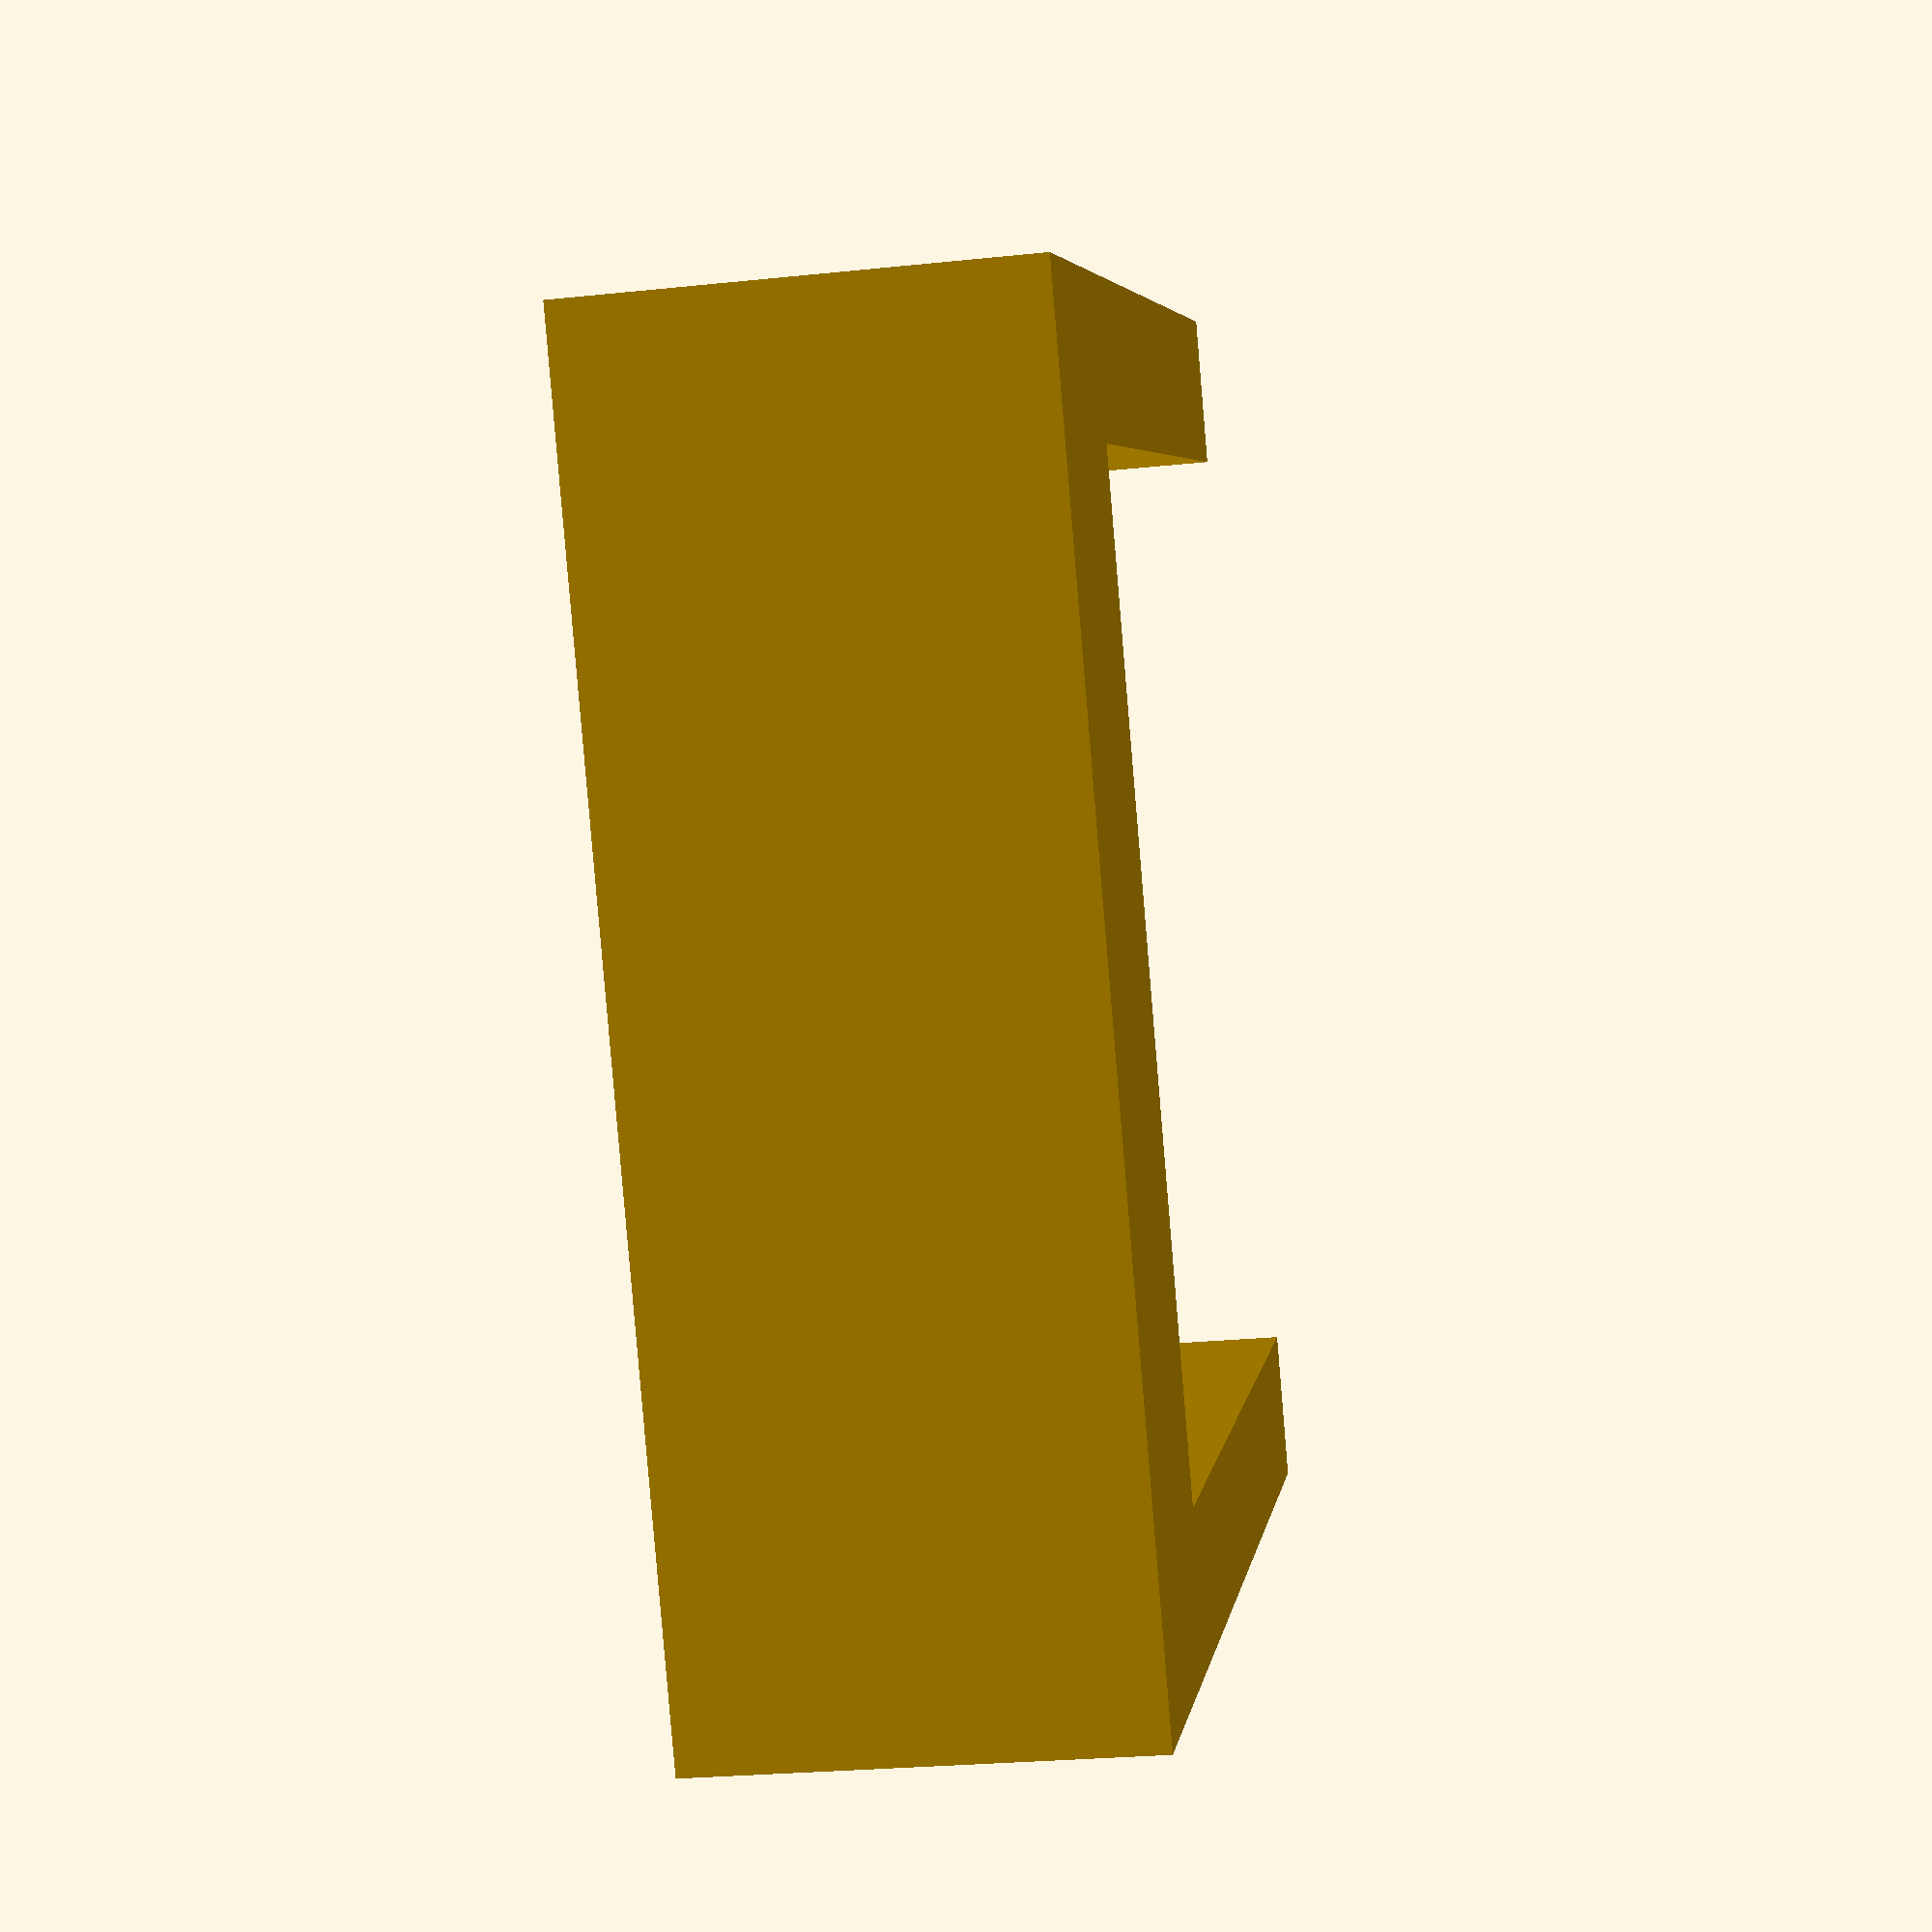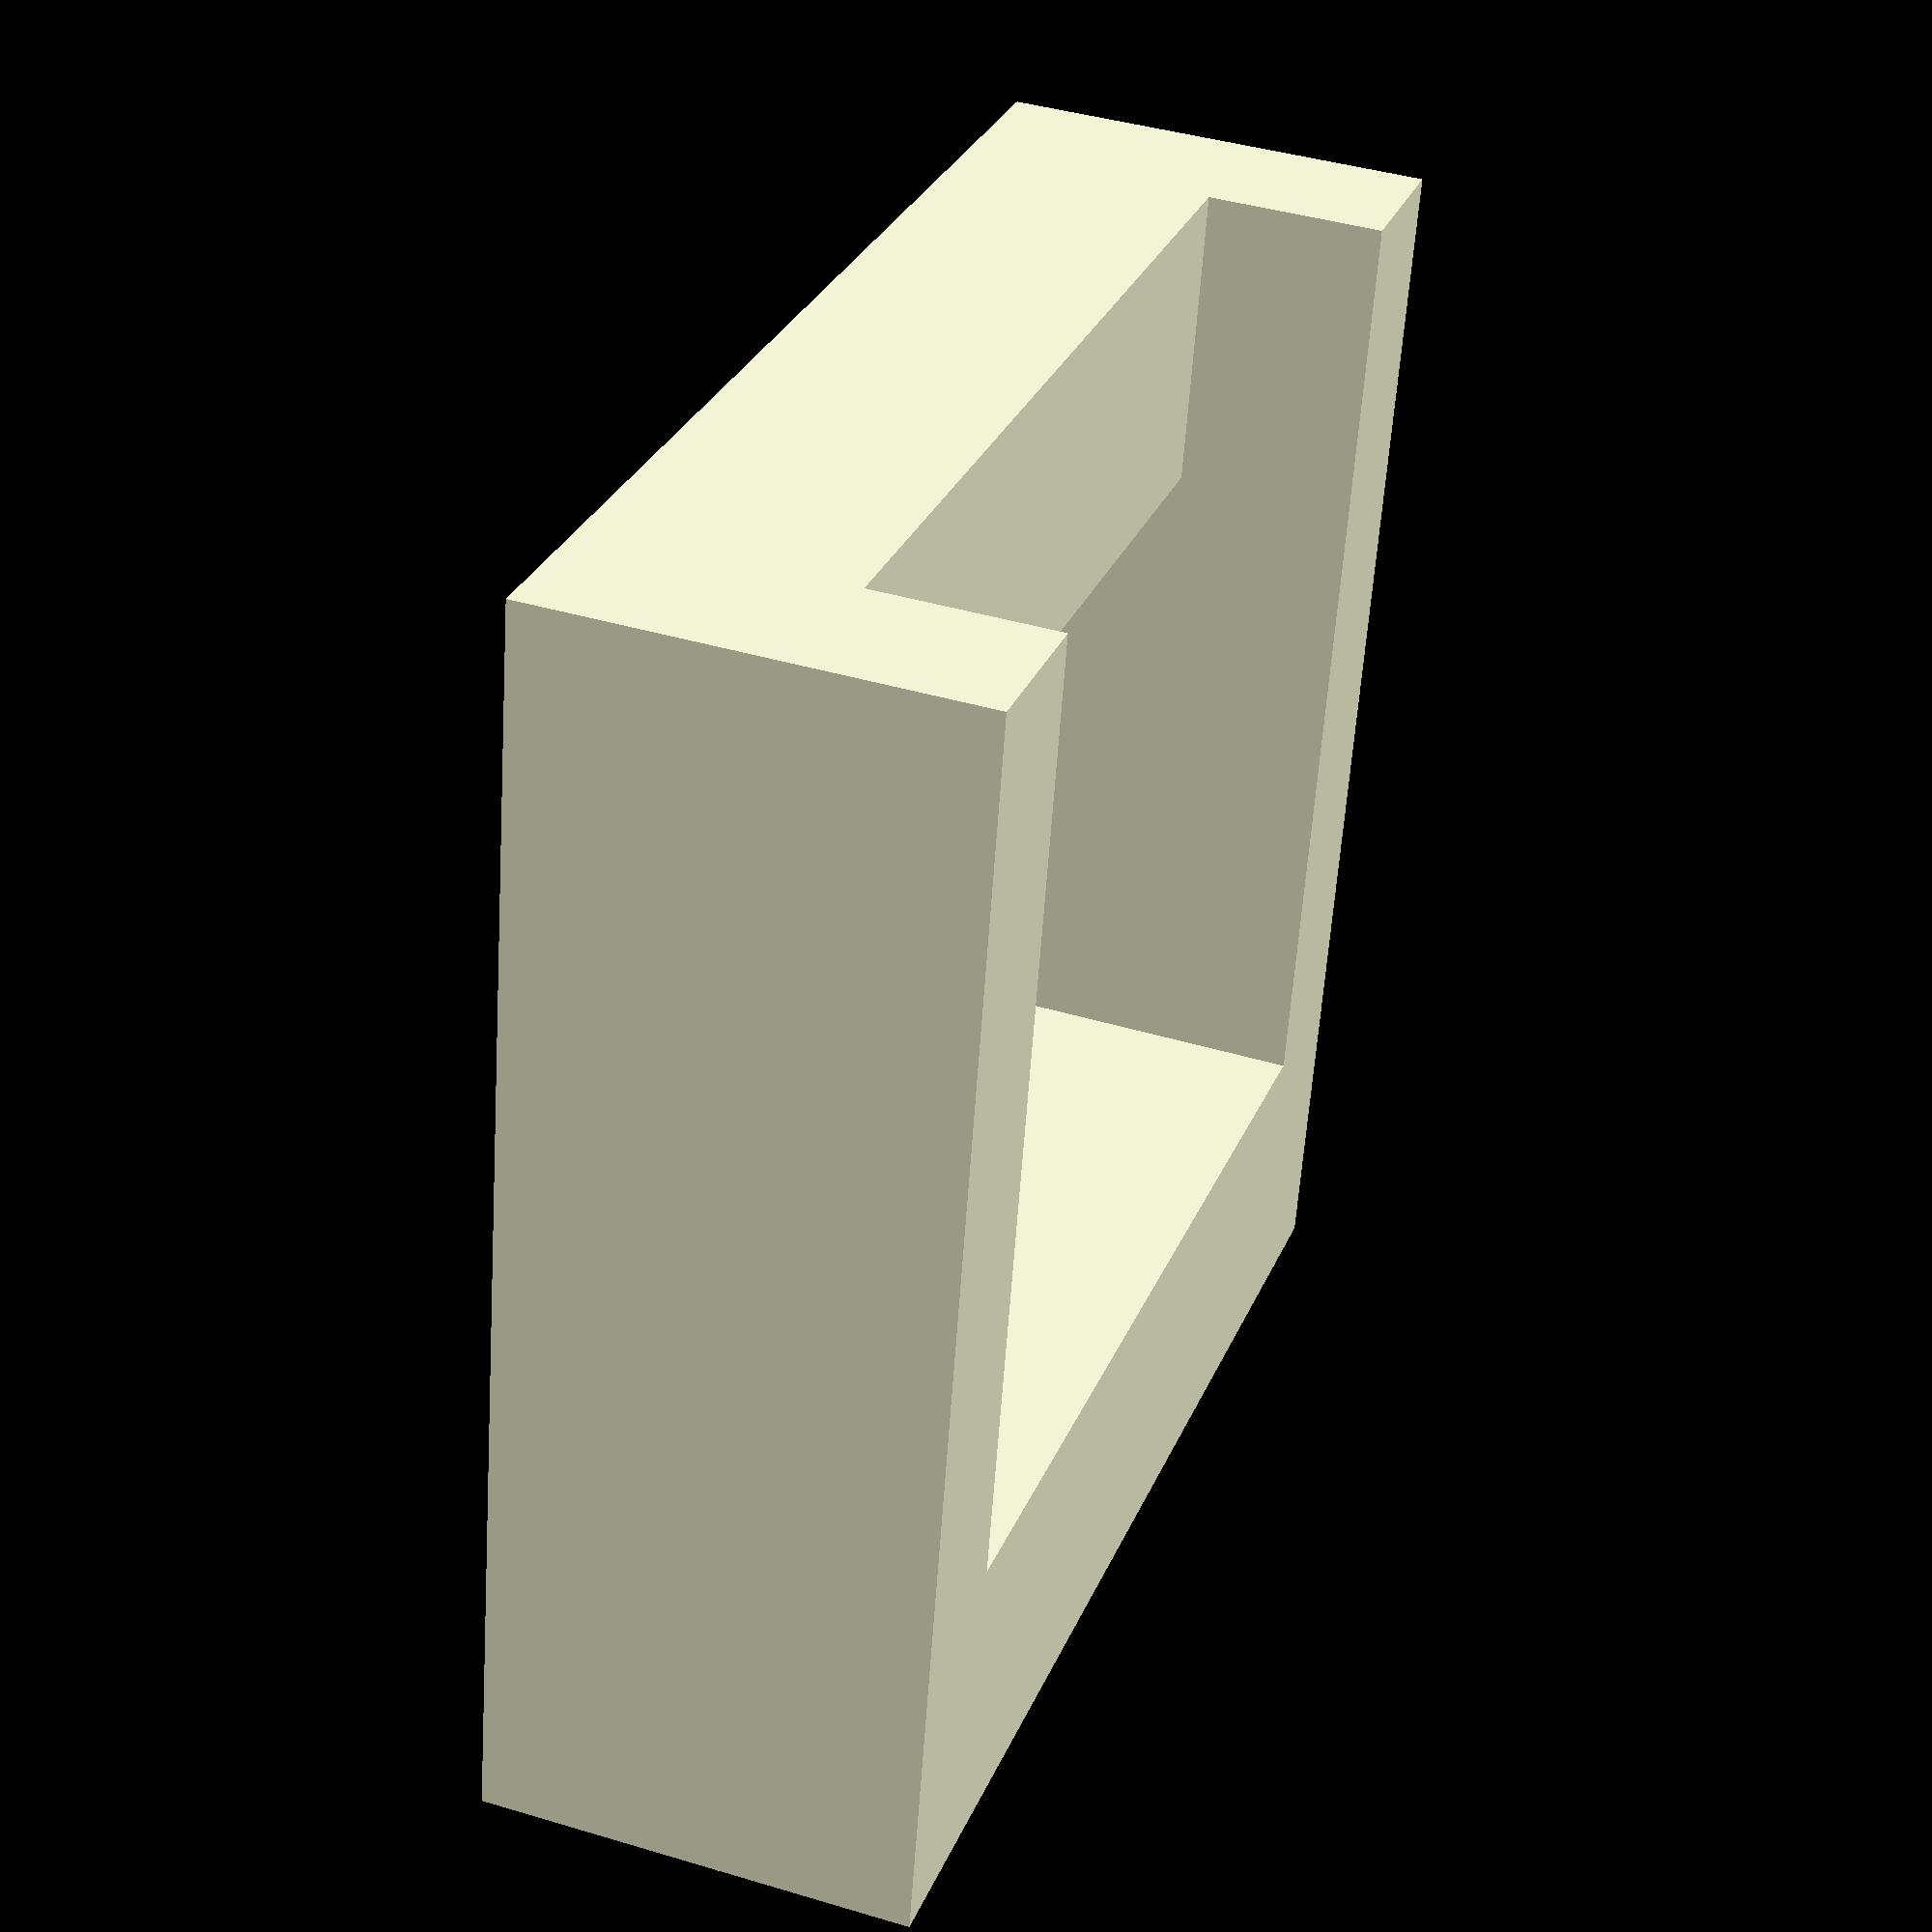
<openscad>

scale = 1/1000;

scale(scale)
{
    cube([50000, 12000, 10000]);
    translate([0, 38000]) cube([50000, 12000, 17000]);
    cube([6000, 50000, 17000]);
    translate([44000, 0]) 
    cube([6000, 50000, 17000]);
};
</openscad>
<views>
elev=205.8 azim=59.6 roll=260.5 proj=p view=wireframe
elev=318.6 azim=191.2 roll=290.0 proj=p view=solid
</views>
